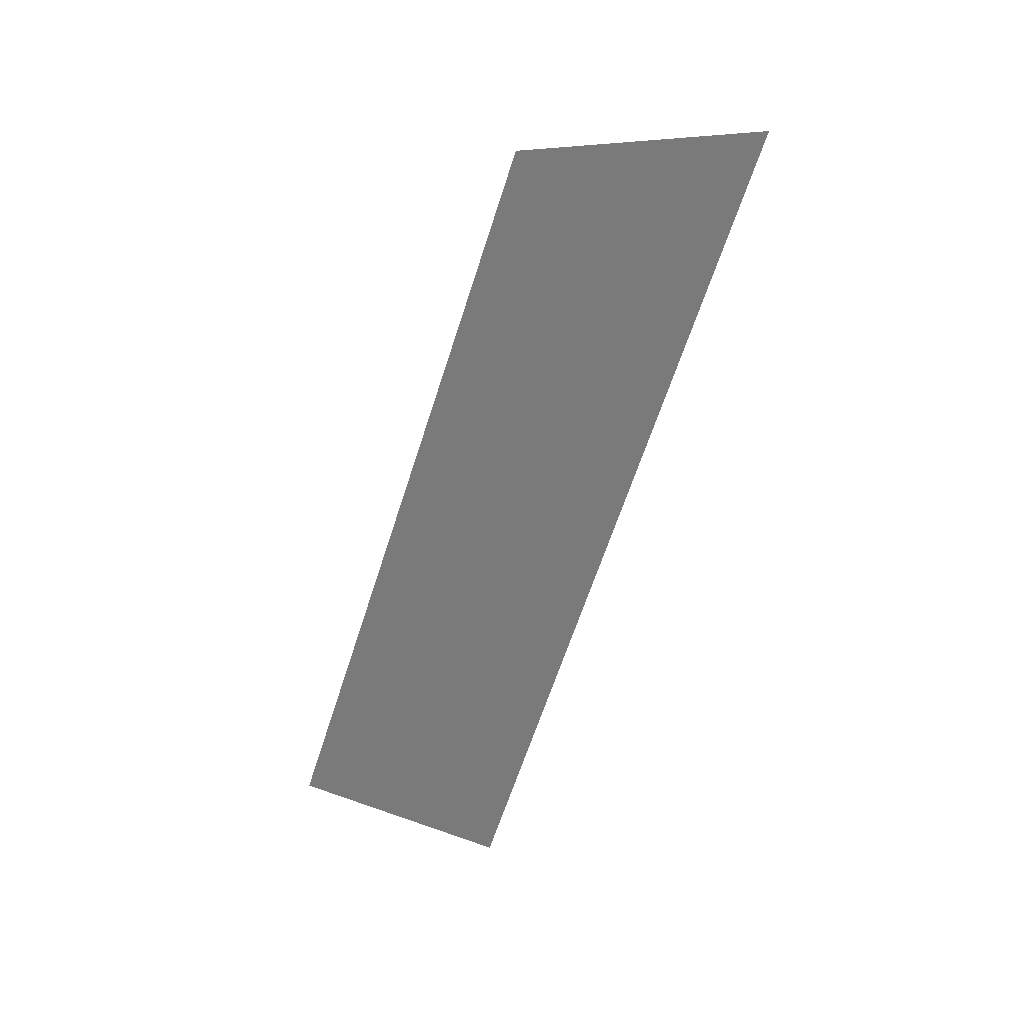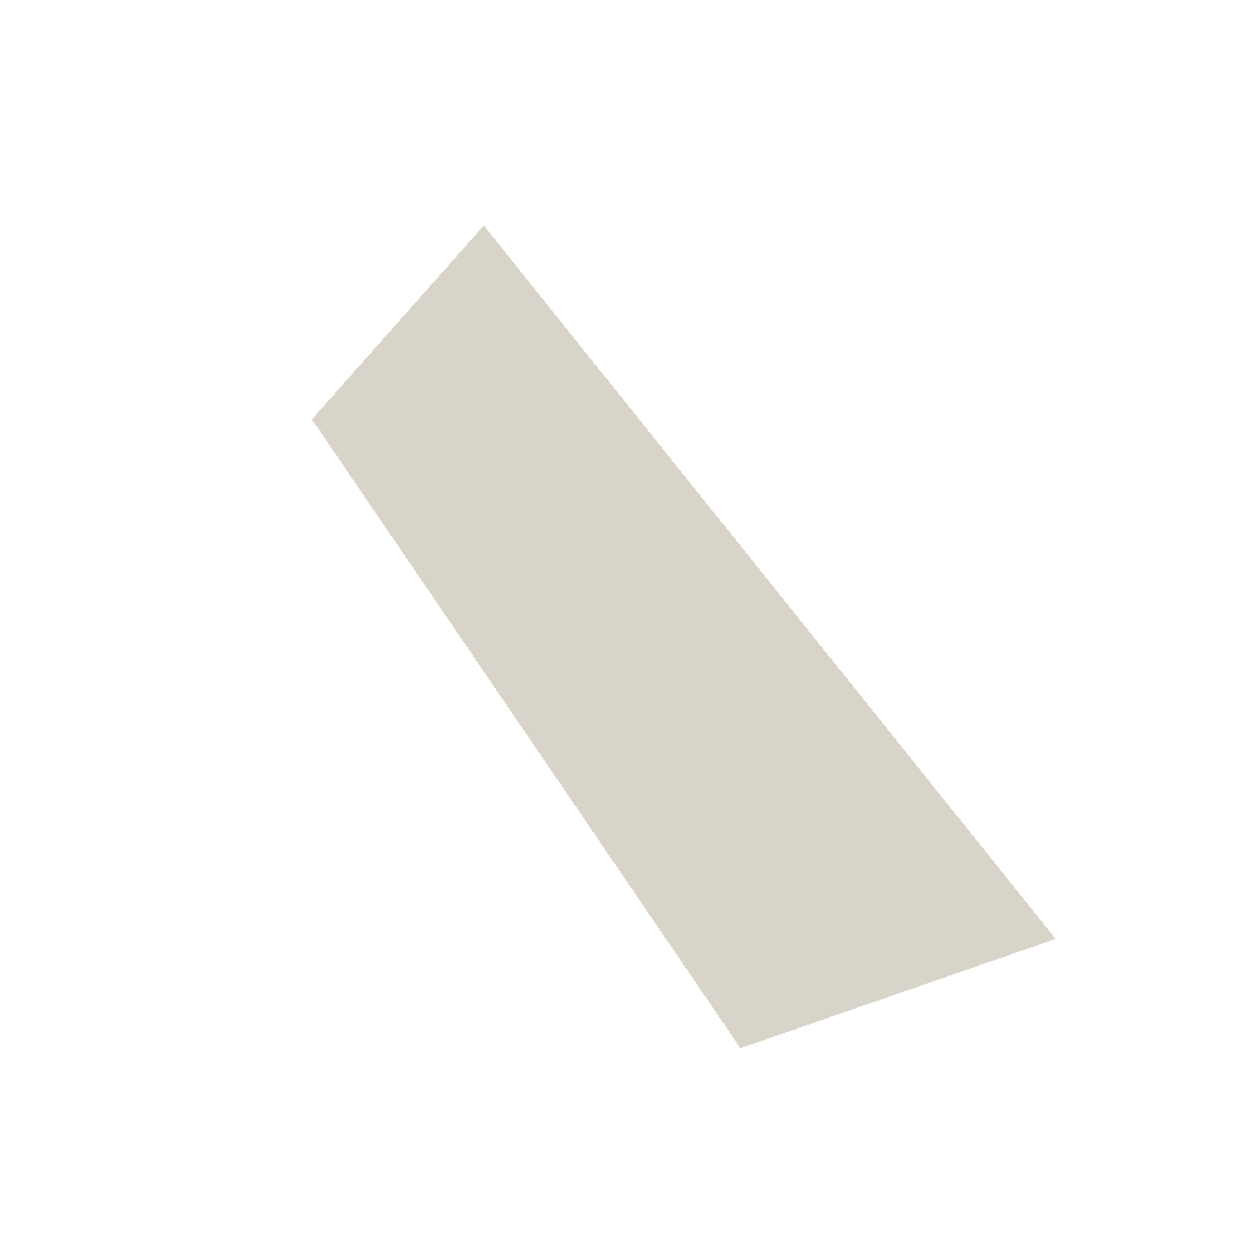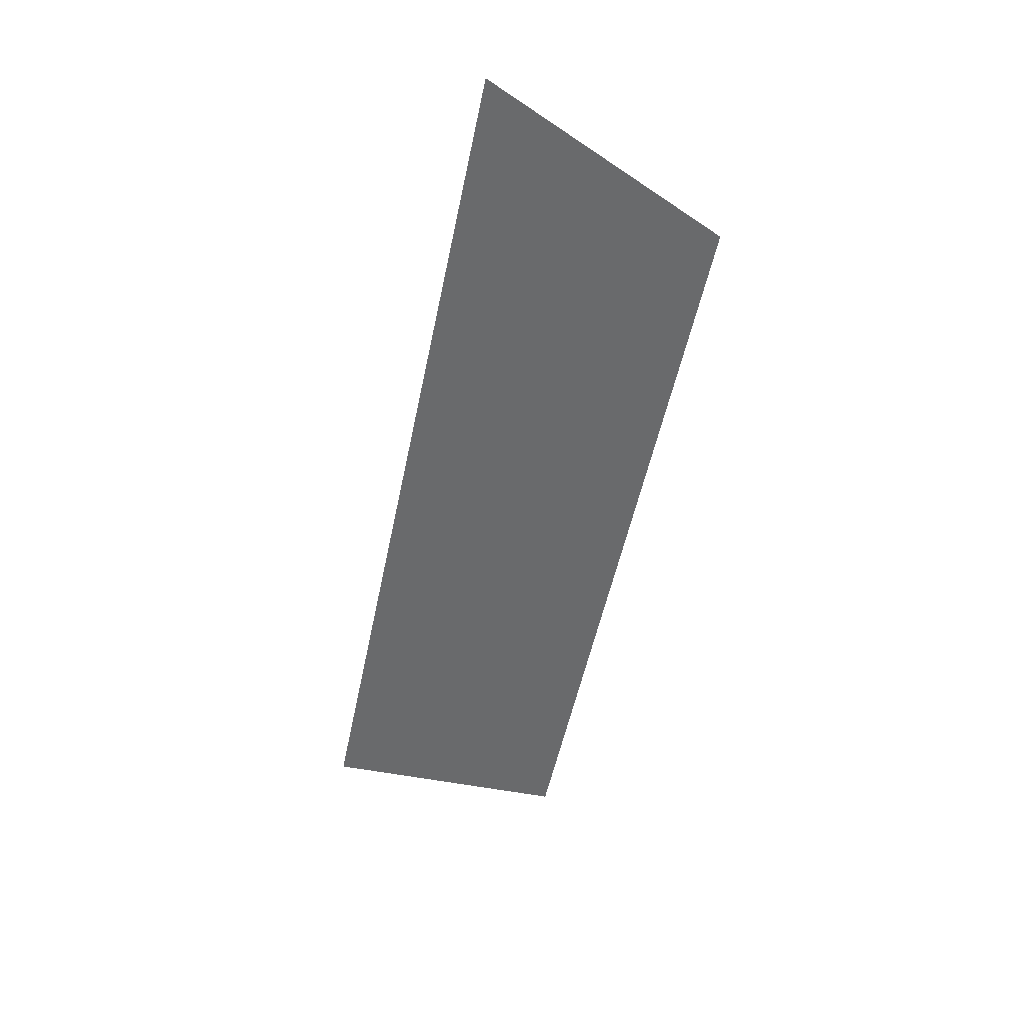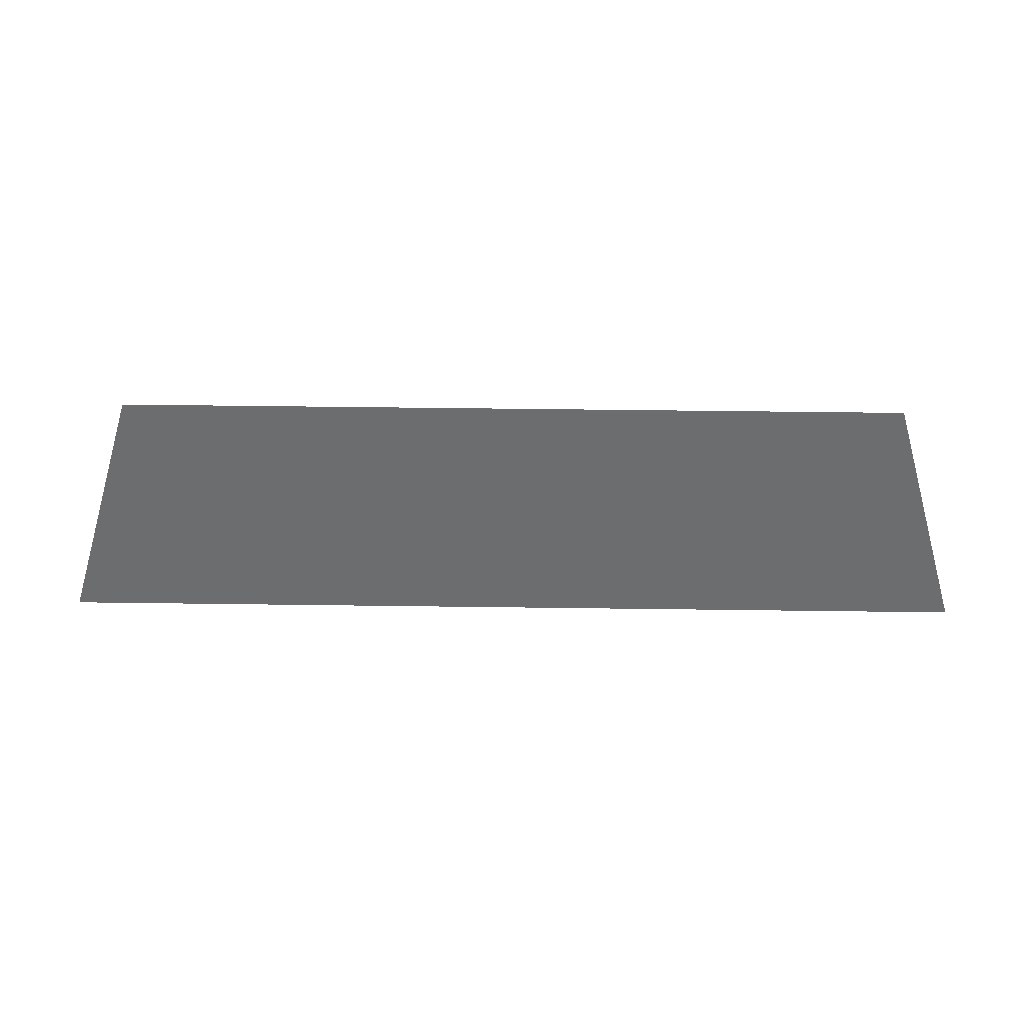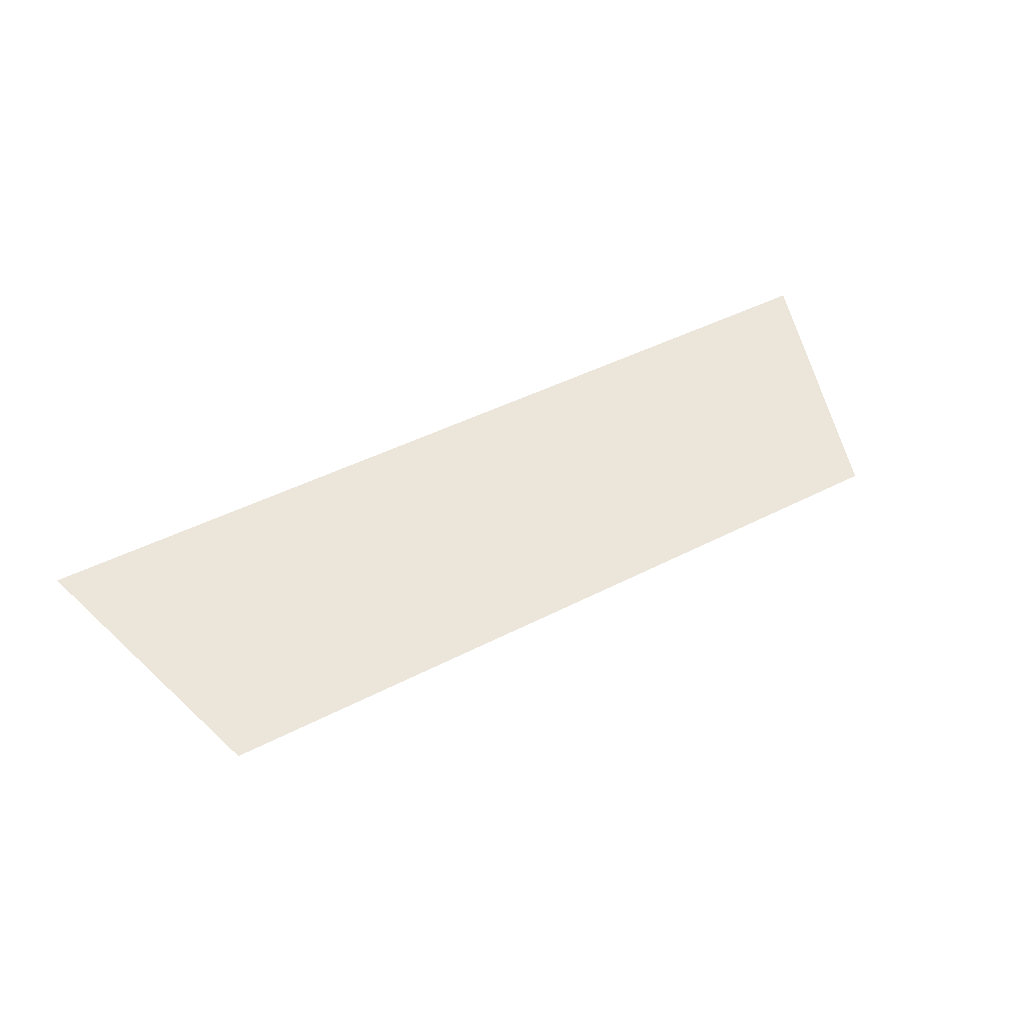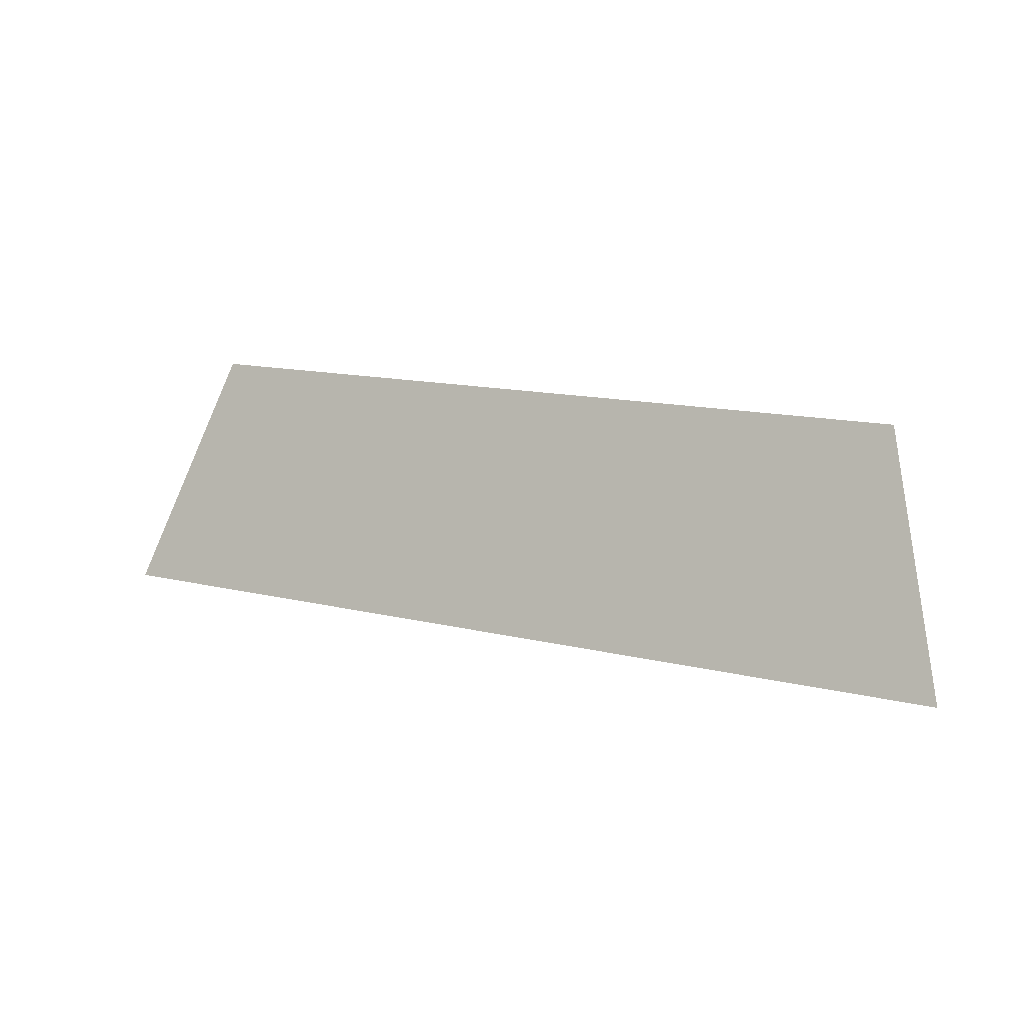
<metadata>
{"format":"obj","ext":"obj","renderer":"f3d","projection":"perspective","resolution":1024,"background":"white","views":[{"elev":-63.6,"azim":-107.8,"up":"+Z"},{"elev":54.6,"azim":-121.1,"up":"+Z"},{"elev":-52.6,"azim":78.4,"up":"+Z"},{"elev":53.7,"azim":0.8,"up":"+Y"},{"elev":42.5,"azim":148.0,"up":"+Z"},{"elev":13.2,"azim":29.6,"up":"+Y"}]}
</metadata>
<code>
o Group9/mesh7/mesh7-geometry#mesh7-geometry
v -0.7639 0.05161 -0.07574
v -0.8396 0.07301 -0.08258
v -0.8464 0.05161 -0.07574
v -0.7707 0.07301 -0.08258
f 1 2 3
f 2 1 4
f 3 2 1
f 4 1 2

</code>
